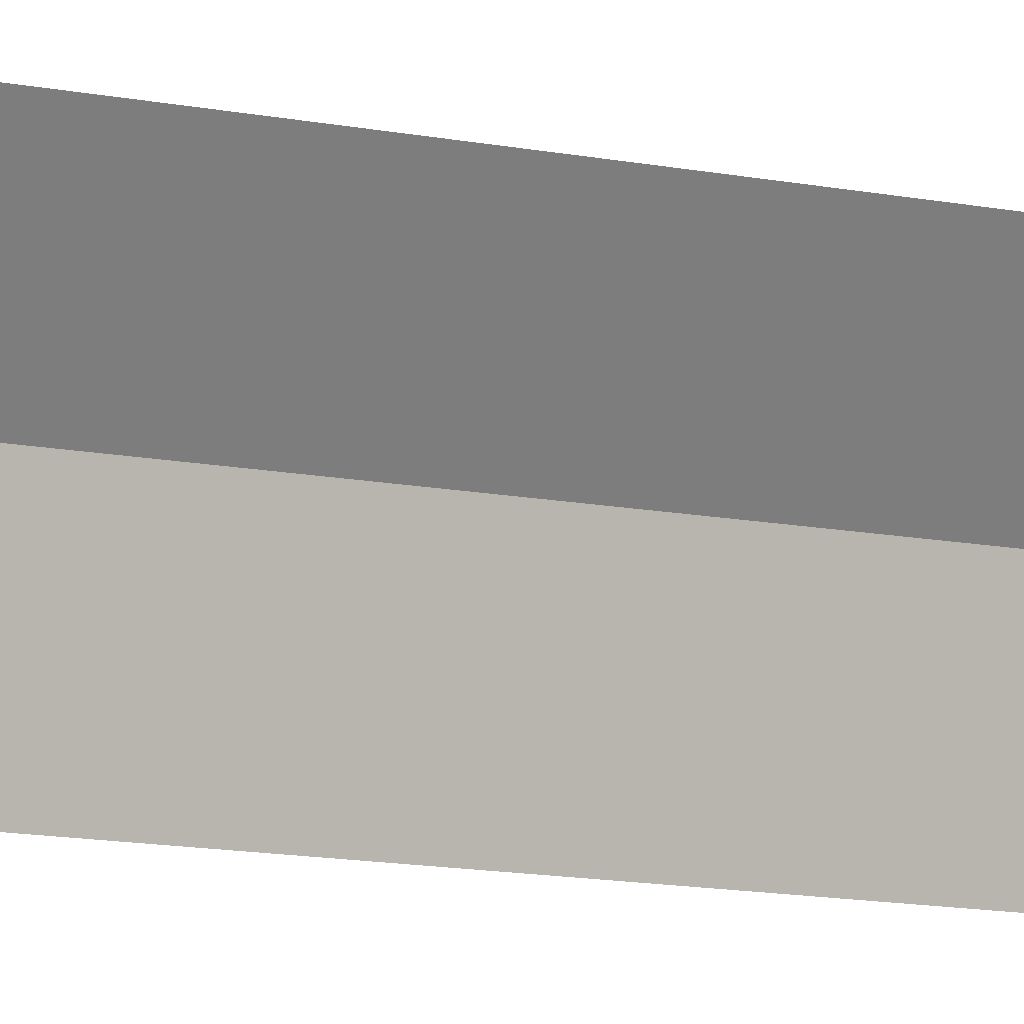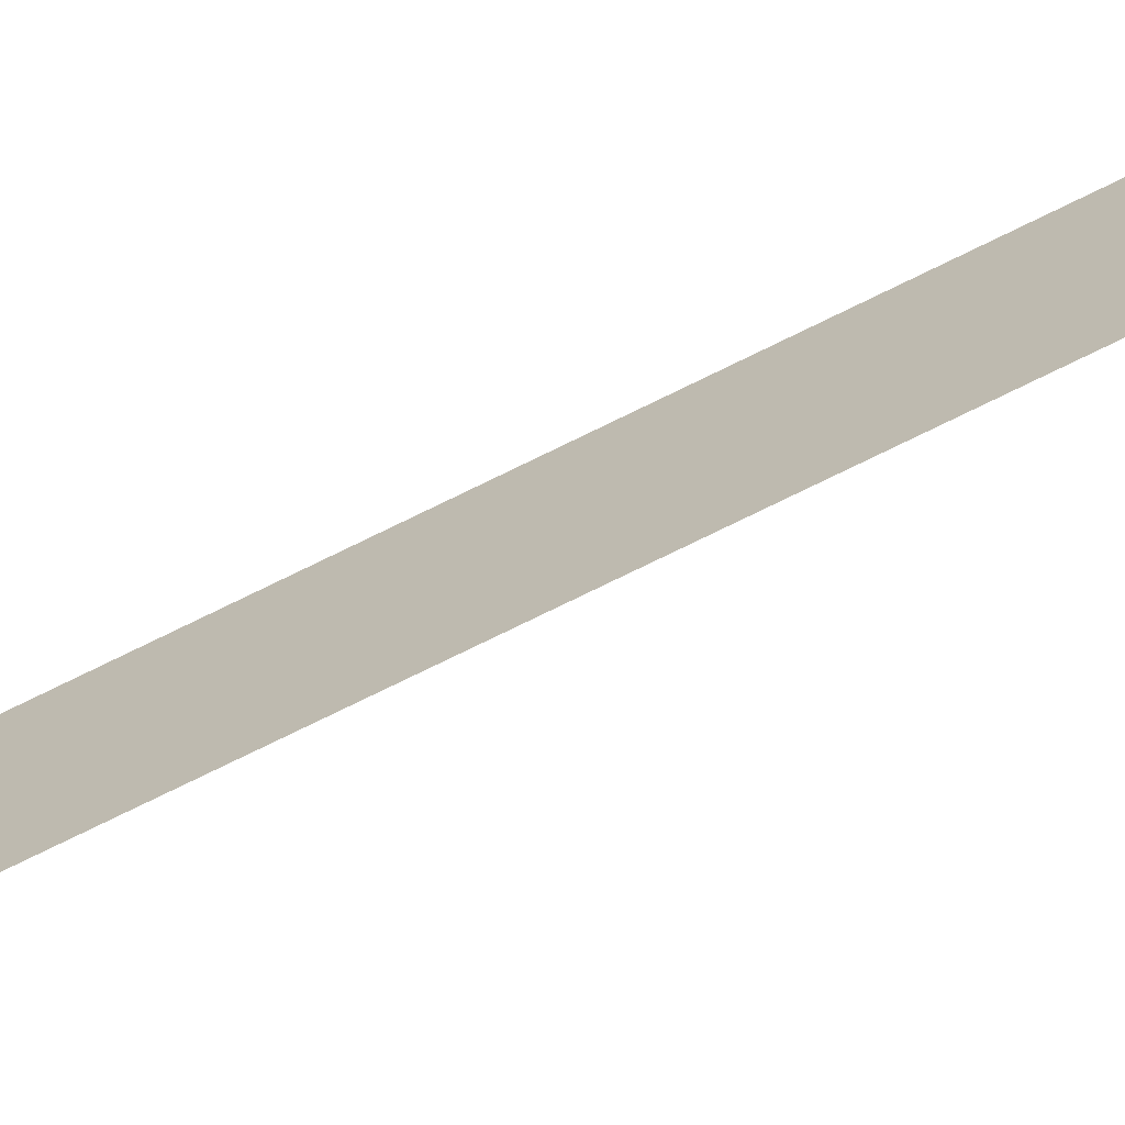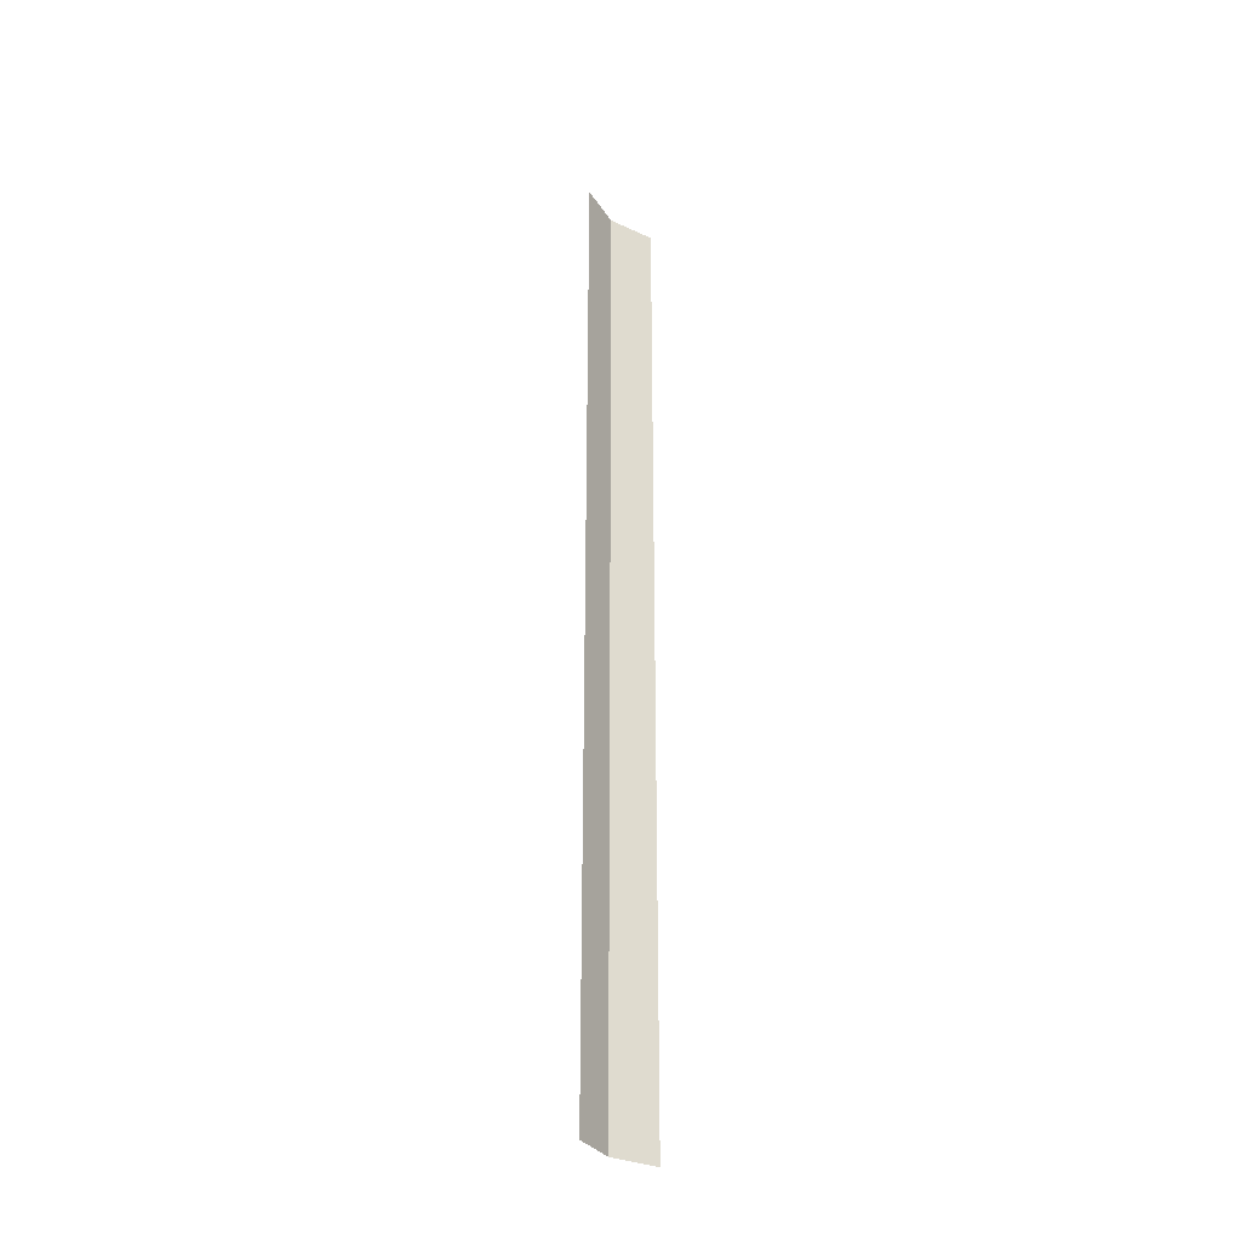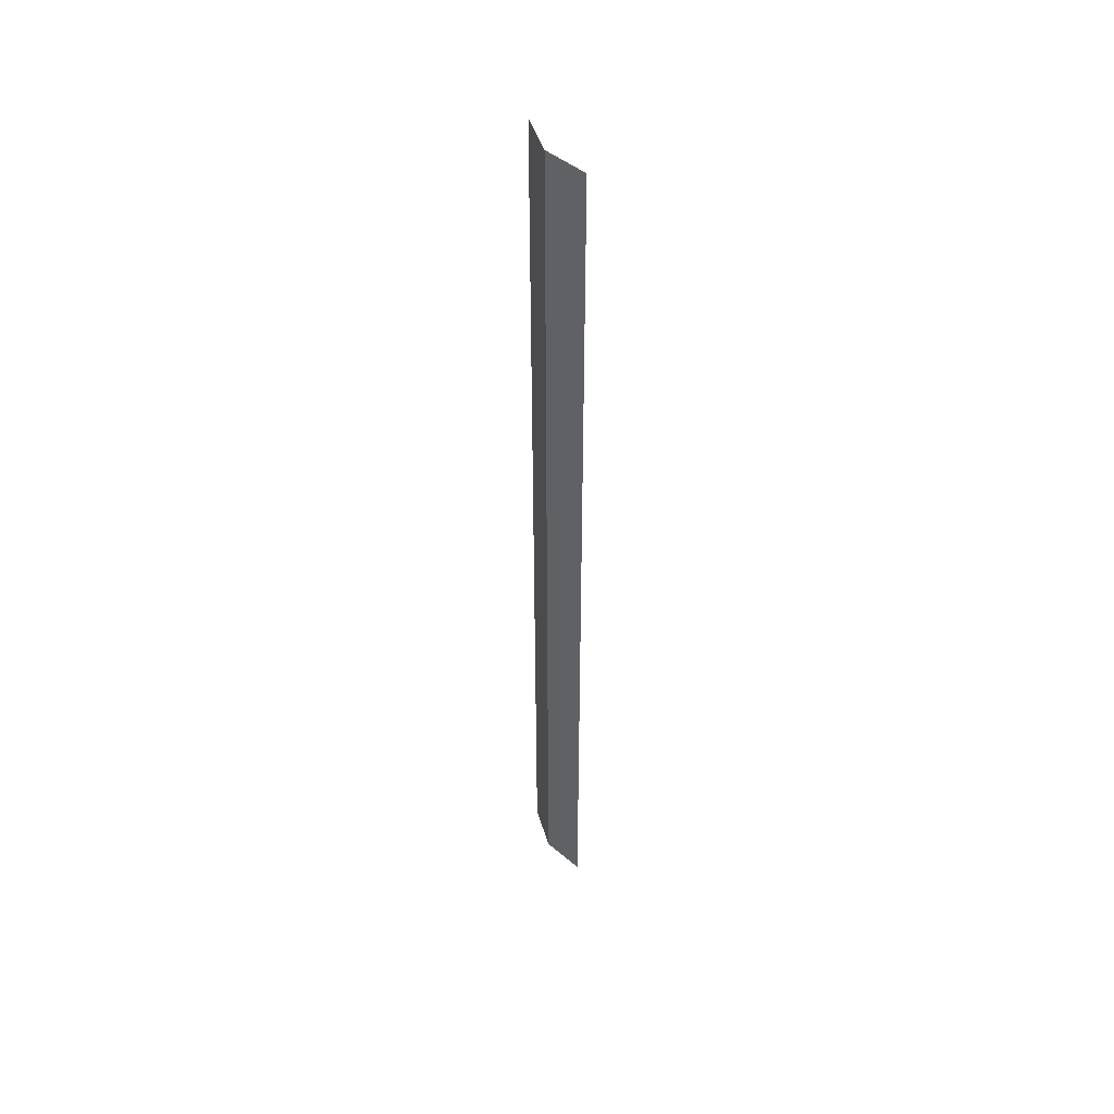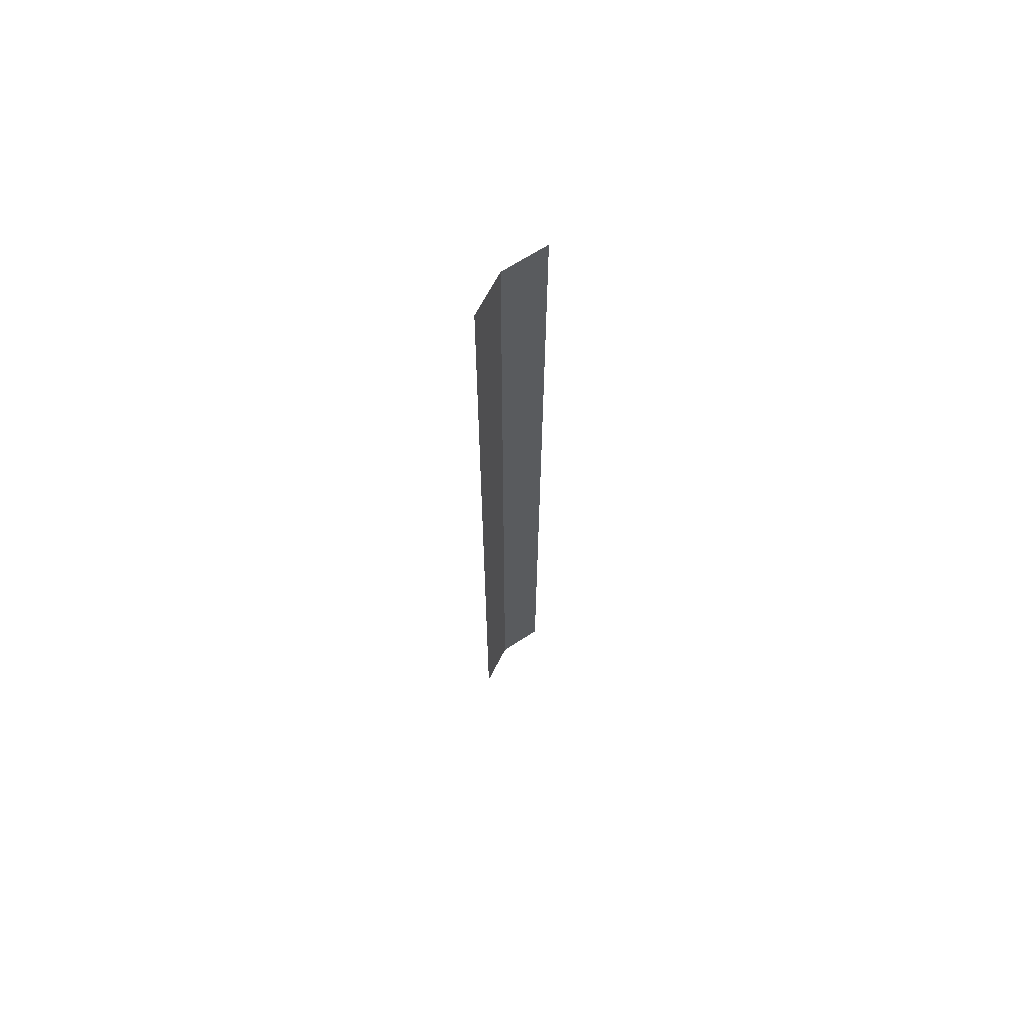
<metadata>
{"format":"obj","ext":"obj","renderer":"f3d","projection":"perspective","resolution":1024,"background":"white","views":[{"elev":-6.0,"azim":-134.5,"up":"+Y"},{"elev":-67.8,"azim":117.2,"up":"+Y"},{"elev":-32.0,"azim":-122.7,"up":"+Z"},{"elev":46.6,"azim":163.5,"up":"+Z"},{"elev":66.7,"azim":-123.2,"up":"+Z"}]}
</metadata>
<code>
o Plane.020_Plane.022
v -2.153 2.285 -0.6412
v -2.153 2.285 0.6306
v -2.183 2.338 -0.6412
v -2.183 2.338 0.6306
v -2.153 2.222 -0.6412
v -2.153 2.222 0.6306
v -2.153 2.285 -0.5002
v -2.183 2.338 -0.5002
v -2.153 2.222 -0.5002
f 9 7 2 6
f 7 1 3 8
f 5 1 7 9
f 2 7 8 4

</code>
